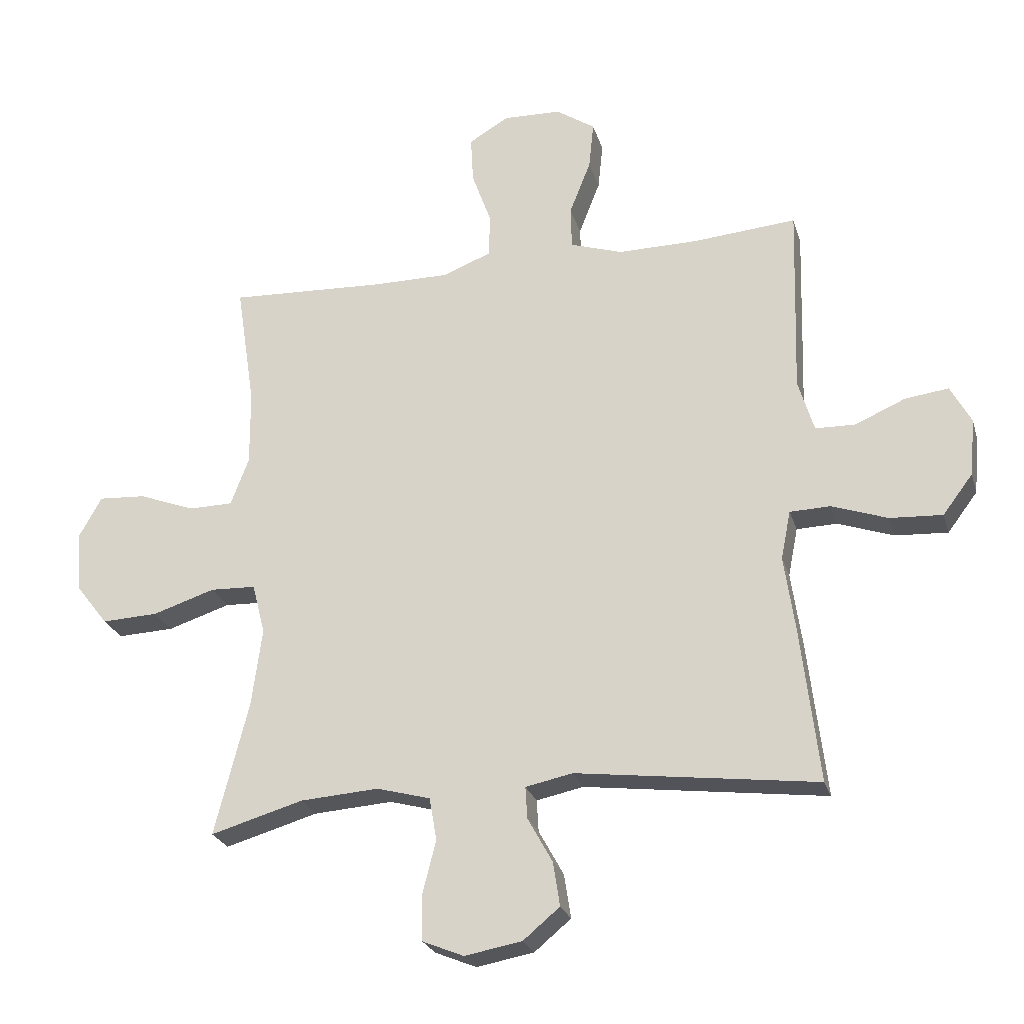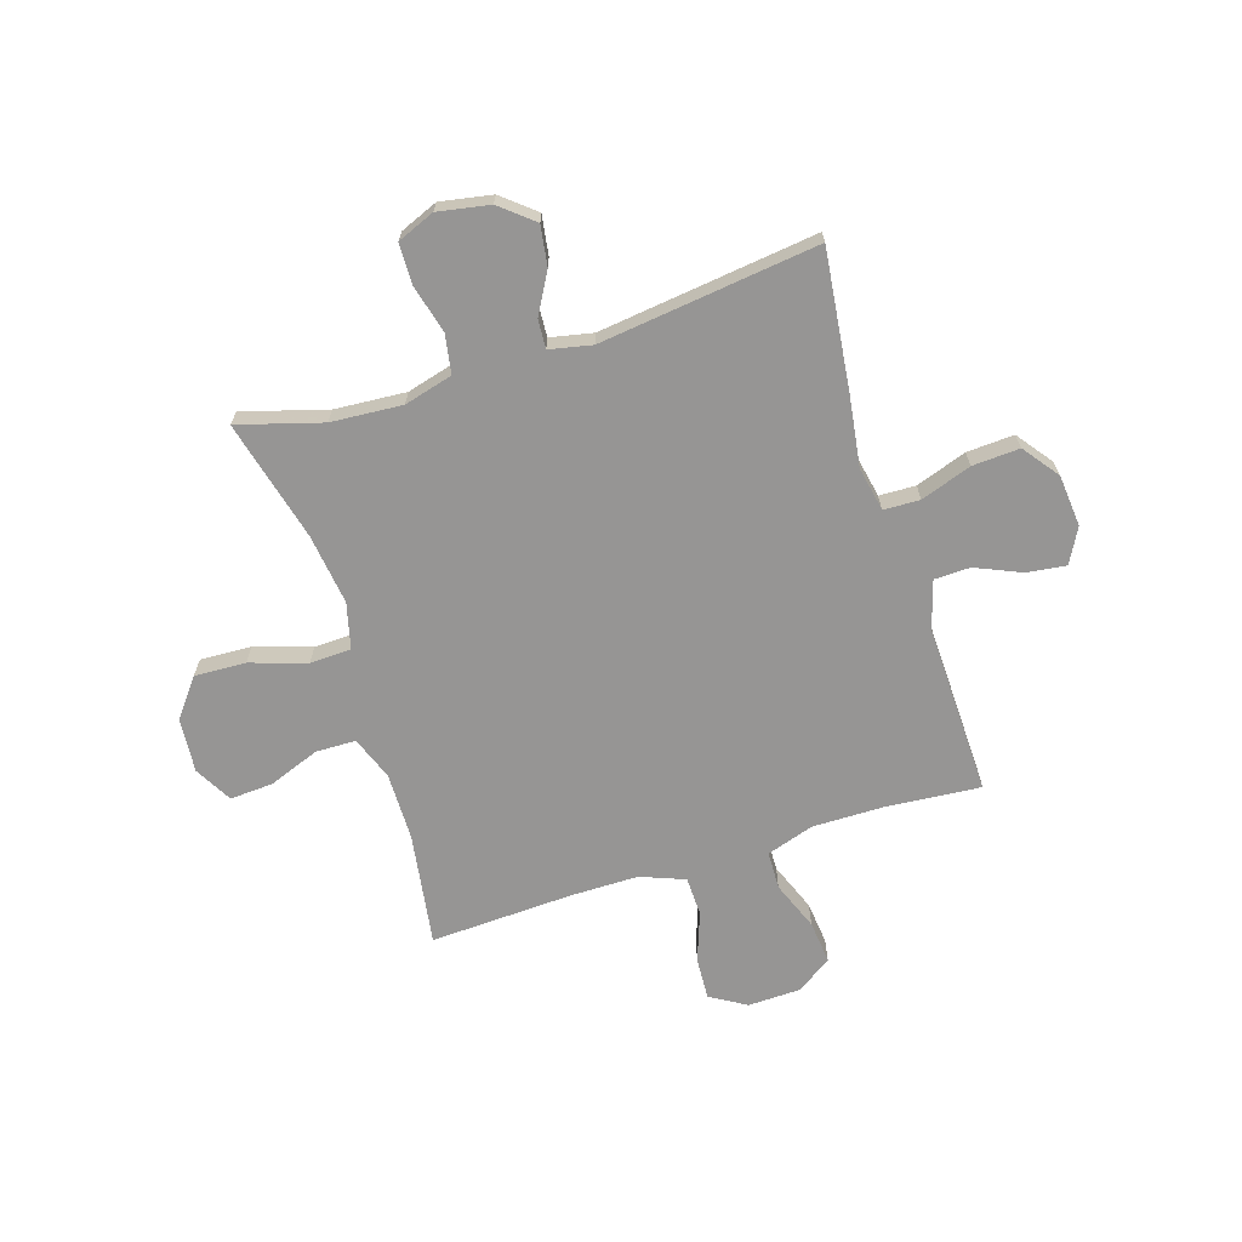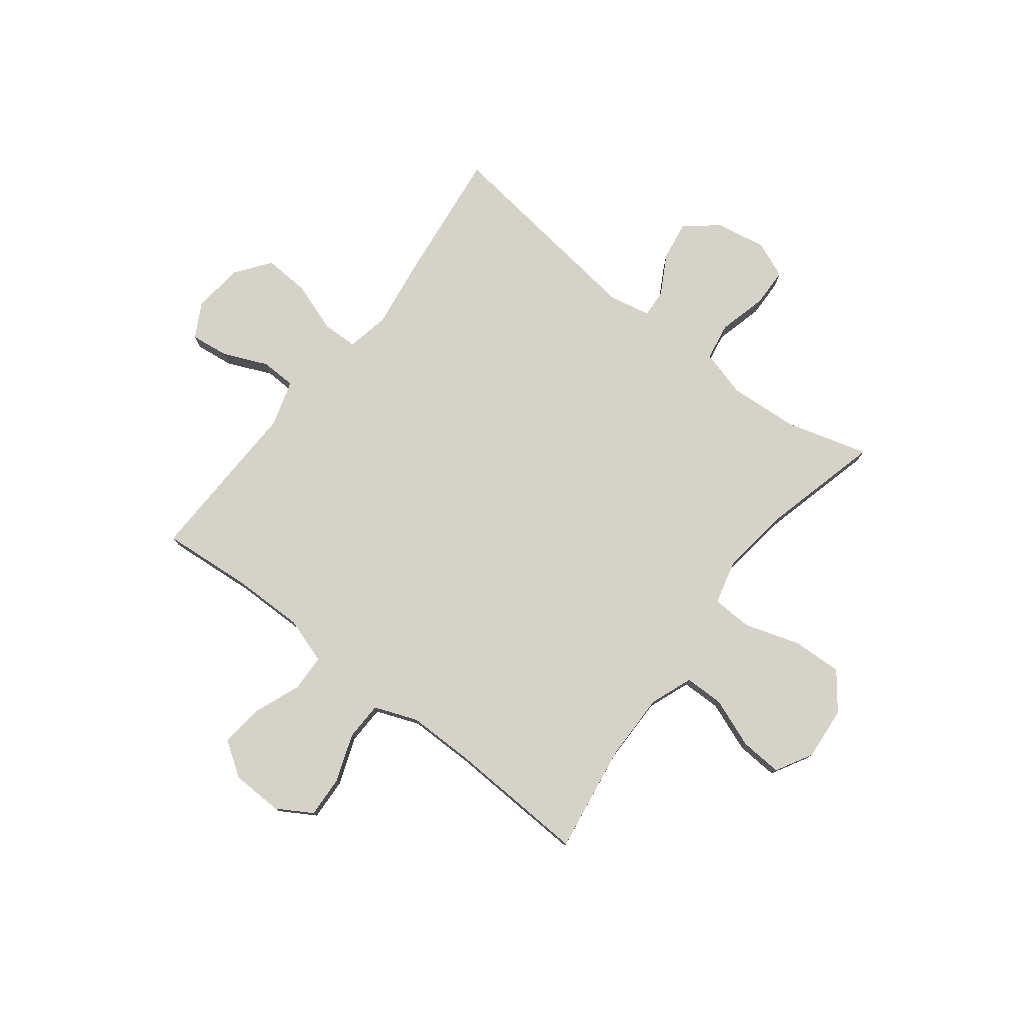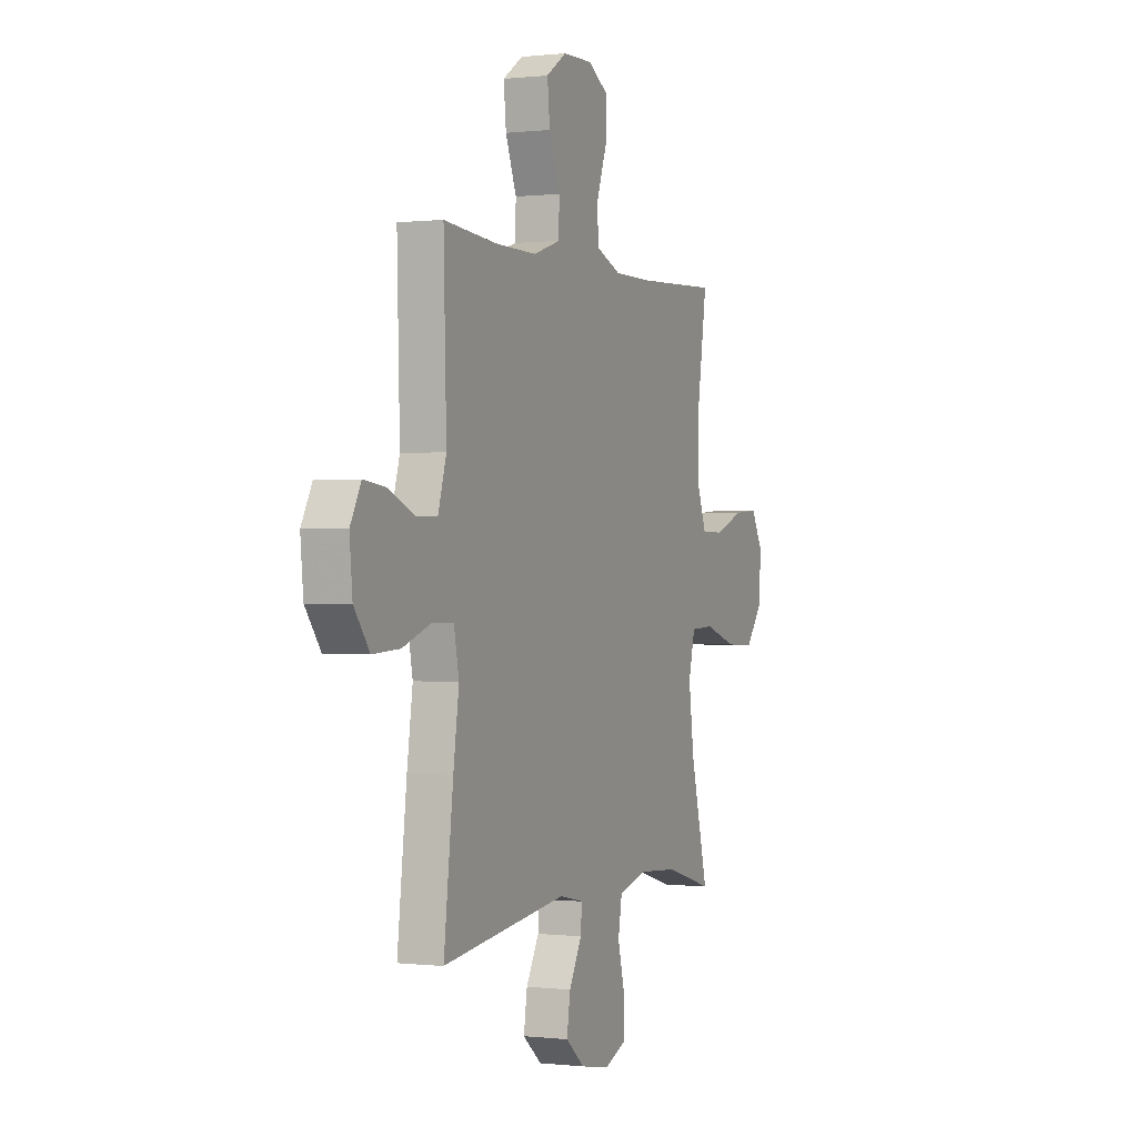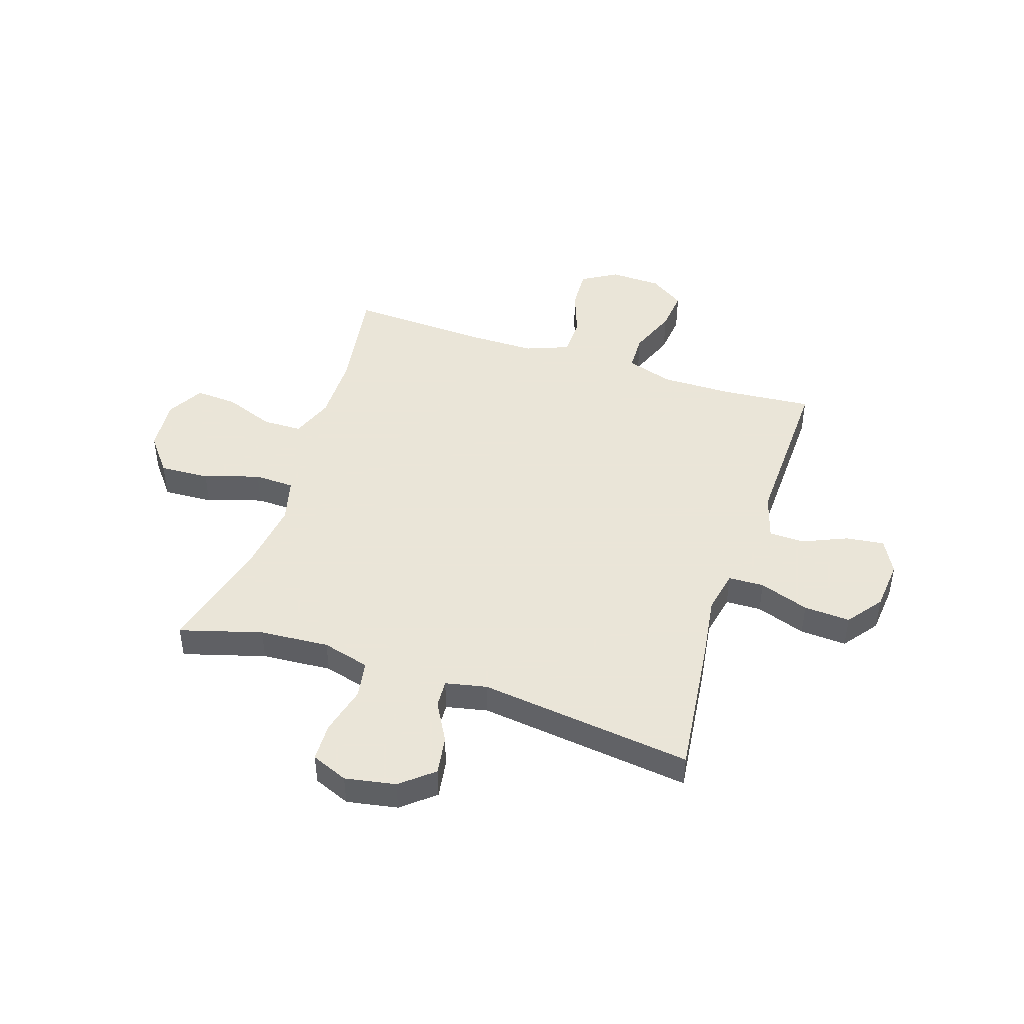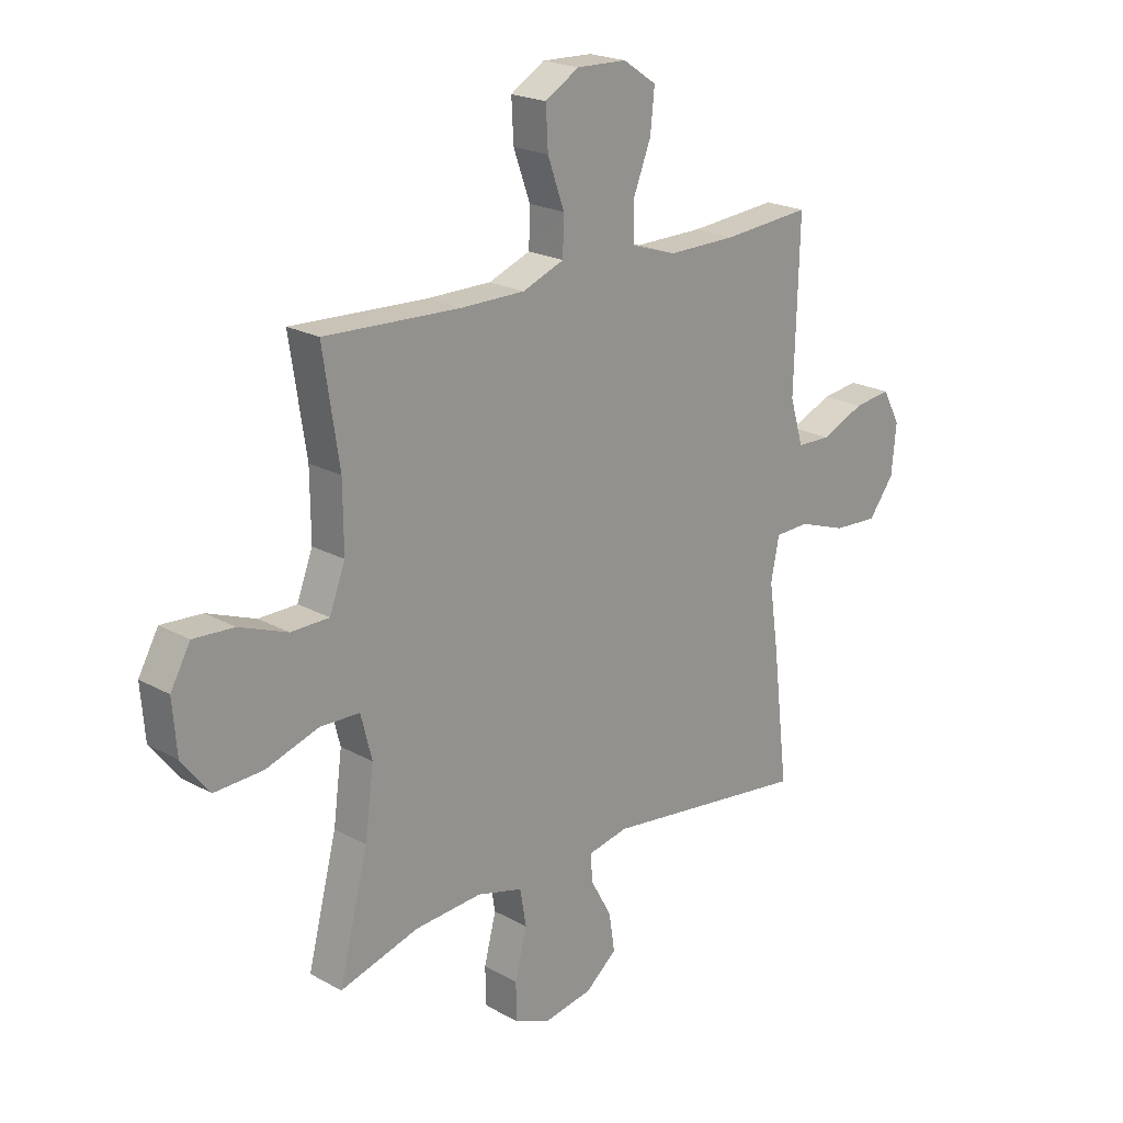
<metadata>
{"format":"obj","ext":"obj","renderer":"f3d","projection":"perspective","resolution":1024,"background":"white","views":[{"elev":-24.8,"azim":-164.7,"up":"+Z"},{"elev":-67.5,"azim":-162.5,"up":"+Y"},{"elev":77.8,"azim":37.7,"up":"+Y"},{"elev":0.1,"azim":-66.7,"up":"+Z"},{"elev":45.5,"azim":-161.9,"up":"+Y"},{"elev":21.1,"azim":134.8,"up":"+Z"}]}
</metadata>
<code>
v 0.5 0.07 -0.5
v 0.348 0.07 -0.456
v 0.219 0.07 -0.447
v 0.131 0.07 -0.471
v 0.119 0.07 -0.541
v 0.142 0.07 -0.631
v 0.14 0.07 -0.703
v 0.072 0.07 -0.731
v -0.022 0.07 -0.714
v -0.082 0.07 -0.664
v -0.071 0.07 -0.592
v -0.03 0.07 -0.518
v -0.027 0.07 -0.466
v -0.104 0.07 -0.45
v -0.5 0.07 -0.5
v -0.47 0.07 -0.246
v -0.452 0.07 -0.121
v -0.468 0.07 -0.041
v -0.534 0.07 -0.039
v -0.626 0.07 -0.071
v -0.712 0.07 -0.076
v -0.761 0.07 -0.011
v -0.77 0.07 0.083
v -0.736 0.07 0.146
v -0.665 0.07 0.137
v -0.582 0.07 0.101
v -0.517 0.07 0.103
v -0.491 0.07 0.189
v -0.495 0.07 0.322
v -0.5 0.07 0.5
v -0.331 0.07 0.486
v -0.199 0.07 0.485
v -0.113 0.07 0.513
v -0.111 0.07 0.582
v -0.146 0.07 0.671
v -0.154 0.07 0.749
v -0.09 0.07 0.792
v 0.006 0.07 0.795
v 0.071 0.07 0.756
v 0.067 0.07 0.679
v 0.035 0.07 0.59
v 0.037 0.07 0.519
v 0.117 0.07 0.488
v 0.24 0.07 0.488
v 0.5 0.07 0.5
v 0.469 0.07 0.296
v 0.468 0.07 0.172
v 0.498 0.07 0.093
v 0.571 0.07 0.092
v 0.663 0.07 0.127
v 0.741 0.07 0.132
v 0.779 0.07 0.064
v 0.771 0.07 -0.035
v 0.718 0.07 -0.103
v 0.625 0.07 -0.099
v 0.523 0.07 -0.066
v 0.448 0.07 -0.069
v 0.427 0.07 -0.152
v 0.444 0.07 -0.28
v 0.5 0 -0.5
v 0.348 0 -0.456
v 0.219 0 -0.447
v 0.131 0 -0.471
v 0.119 0 -0.541
v 0.142 0 -0.631
v 0.14 0 -0.703
v 0.072 0 -0.731
v -0.022 0 -0.714
v -0.082 0 -0.664
v -0.071 0 -0.592
v -0.03 0 -0.518
v -0.027 0 -0.466
v -0.104 0 -0.45
v -0.5 0 -0.5
v -0.47 0 -0.246
v -0.452 0 -0.121
v -0.468 0 -0.041
v -0.534 0 -0.039
v -0.626 0 -0.071
v -0.712 0 -0.076
v -0.761 0 -0.011
v -0.77 0 0.083
v -0.736 0 0.146
v -0.665 0 0.137
v -0.582 0 0.101
v -0.517 0 0.103
v -0.491 0 0.189
v -0.495 0 0.322
v -0.5 0 0.5
v -0.331 0 0.486
v -0.199 0 0.485
v -0.113 0 0.513
v -0.111 0 0.582
v -0.146 0 0.671
v -0.154 0 0.749
v -0.09 0 0.792
v 0.006 0 0.795
v 0.071 0 0.756
v 0.067 0 0.679
v 0.035 0 0.59
v 0.037 0 0.519
v 0.117 0 0.488
v 0.24 0 0.488
v 0.5 0 0.5
v 0.469 0 0.296
v 0.468 0 0.172
v 0.498 0 0.093
v 0.571 0 0.092
v 0.663 0 0.127
v 0.741 0 0.132
v 0.779 0 0.064
v 0.771 0 -0.035
v 0.718 0 -0.103
v 0.625 0 -0.099
v 0.523 0 -0.066
v 0.448 0 -0.069
v 0.427 0 -0.152
v 0.444 0 -0.28
f 54 55 56
f 53 54 56
f 52 53 56
f 51 52 56
f 50 51 56
f 49 50 56
f 48 49 56 57
f 47 48 57
f 46 47 57 58
f 44 45 46
f 43 44 46 58
f 39 40 41
f 38 39 41
f 37 38 41
f 36 37 41
f 35 36 41
f 34 35 41
f 33 34 41 42
f 43 58 59
f 42 43 59
f 33 42 59
f 32 33 59
f 28 29 30 31
f 24 25 26
f 23 24 26
f 22 23 26
f 21 22 26
f 20 21 26
f 19 20 26
f 18 19 26 27
f 14 15 16 17
f 13 14 17 18
f 10 11 12
f 9 10 12
f 8 9 12
f 7 8 12
f 6 7 12
f 5 6 12
f 4 5 12 13
f 31 32 59
f 28 31 59
f 27 28 59
f 18 27 59
f 13 18 59
f 4 13 59
f 3 4 59
f 59 1 2
f 2 3 59
f 115 114 113
f 115 113 112
f 115 112 111
f 115 111 110
f 115 110 109
f 115 109 108
f 116 115 108 107
f 116 107 106
f 117 116 106 105
f 105 104 103
f 117 105 103 102
f 100 99 98
f 100 98 97
f 100 97 96
f 100 96 95
f 100 95 94
f 100 94 93
f 101 100 93 92
f 118 117 102
f 118 102 101
f 118 101 92
f 118 92 91
f 90 89 88 87
f 85 84 83
f 85 83 82
f 85 82 81
f 85 81 80
f 85 80 79
f 85 79 78
f 86 85 78 77
f 76 75 74 73
f 77 76 73 72
f 71 70 69
f 71 69 68
f 71 68 67
f 71 67 66
f 71 66 65
f 71 65 64
f 72 71 64 63
f 118 91 90
f 118 90 87
f 118 87 86
f 118 86 77
f 118 77 72
f 118 72 63
f 118 63 62
f 61 60 118
f 118 62 61
f 1 60 61 2
f 2 61 62 3
f 3 62 63 4
f 4 63 64 5
f 5 64 65 6
f 6 65 66 7
f 7 66 67 8
f 8 67 68 9
f 9 68 69 10
f 10 69 70 11
f 11 70 71 12
f 12 71 72 13
f 13 72 73 14
f 14 73 74 15
f 15 74 75 16
f 16 75 76 17
f 17 76 77 18
f 18 77 78 19
f 19 78 79 20
f 20 79 80 21
f 21 80 81 22
f 22 81 82 23
f 23 82 83 24
f 24 83 84 25
f 25 84 85 26
f 26 85 86 27
f 27 86 87 28
f 28 87 88 29
f 29 88 89 30
f 30 89 90 31
f 31 90 91 32
f 32 91 92 33
f 33 92 93 34
f 34 93 94 35
f 35 94 95 36
f 36 95 96 37
f 37 96 97 38
f 38 97 98 39
f 39 98 99 40
f 40 99 100 41
f 41 100 101 42
f 42 101 102 43
f 43 102 103 44
f 44 103 104 45
f 45 104 105 46
f 46 105 106 47
f 47 106 107 48
f 48 107 108 49
f 49 108 109 50
f 50 109 110 51
f 51 110 111 52
f 52 111 112 53
f 53 112 113 54
f 54 113 114 55
f 55 114 115 56
f 56 115 116 57
f 57 116 117 58
f 58 117 118 59
f 59 118 60 1

</code>
